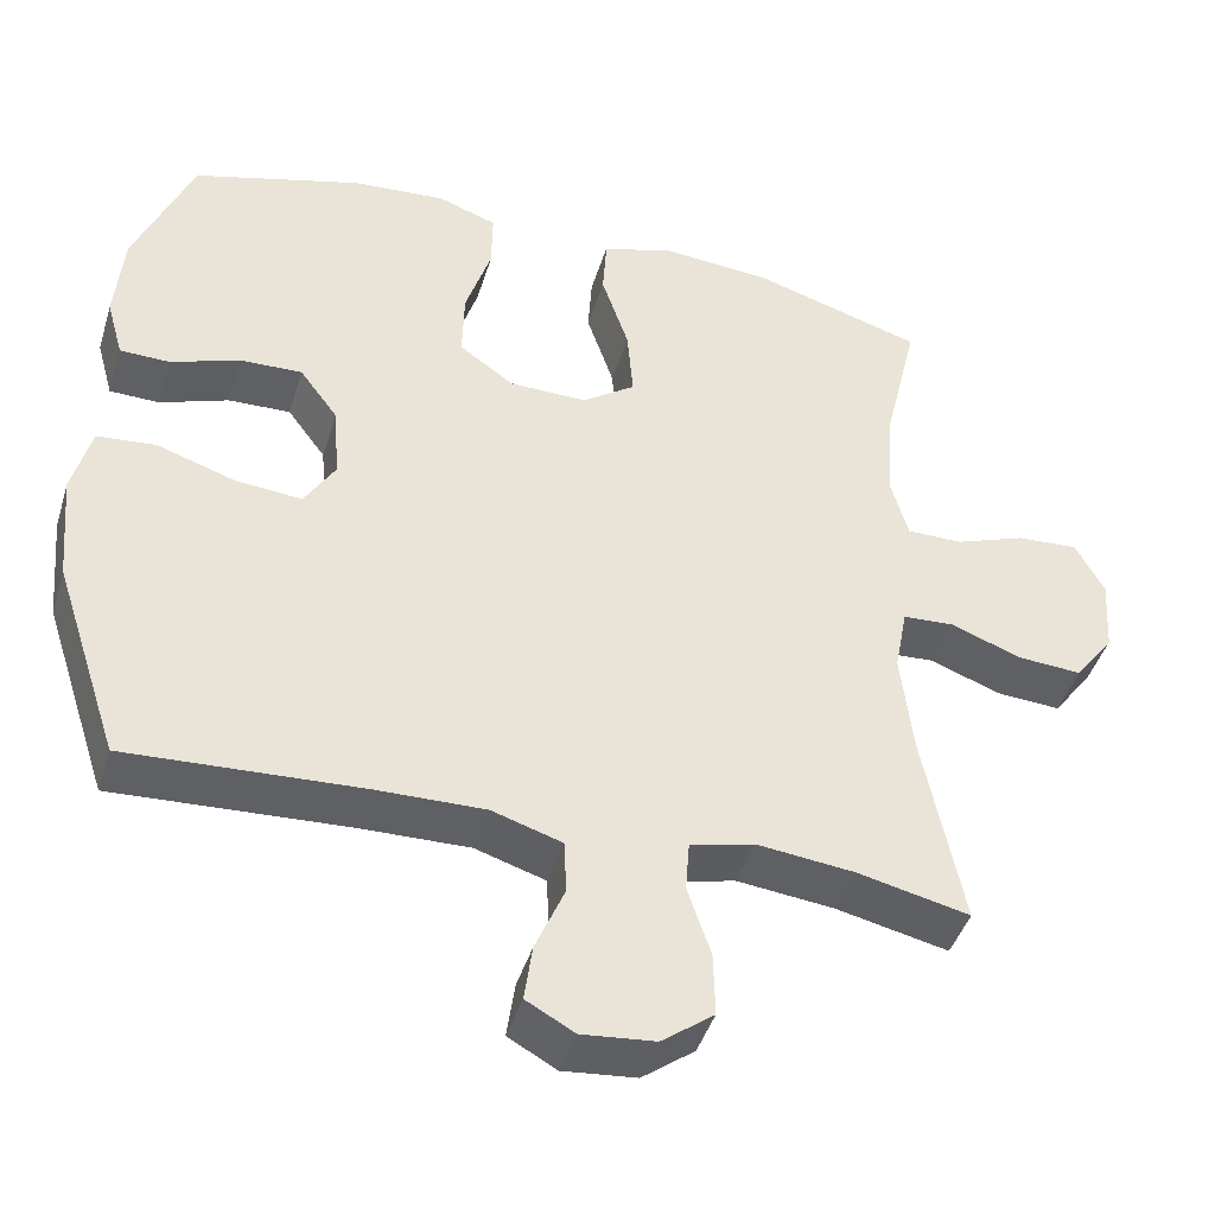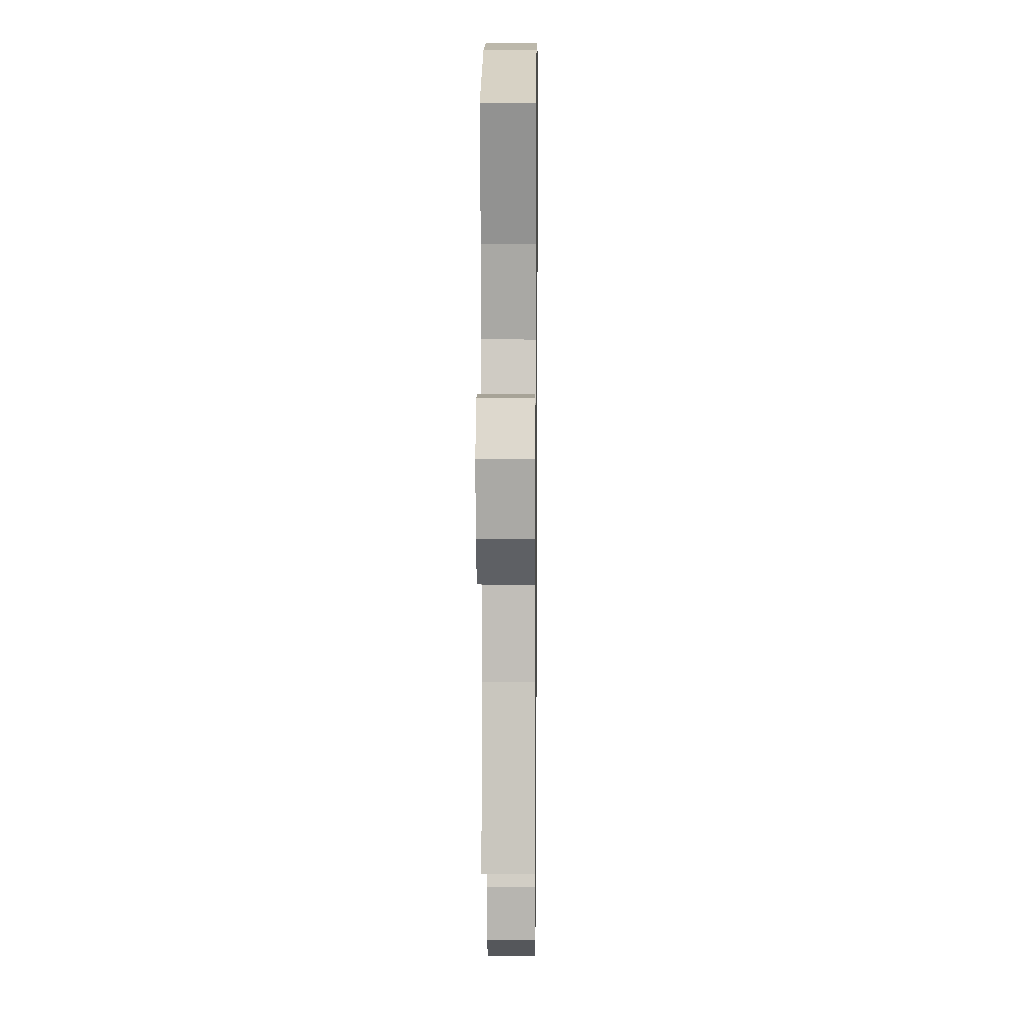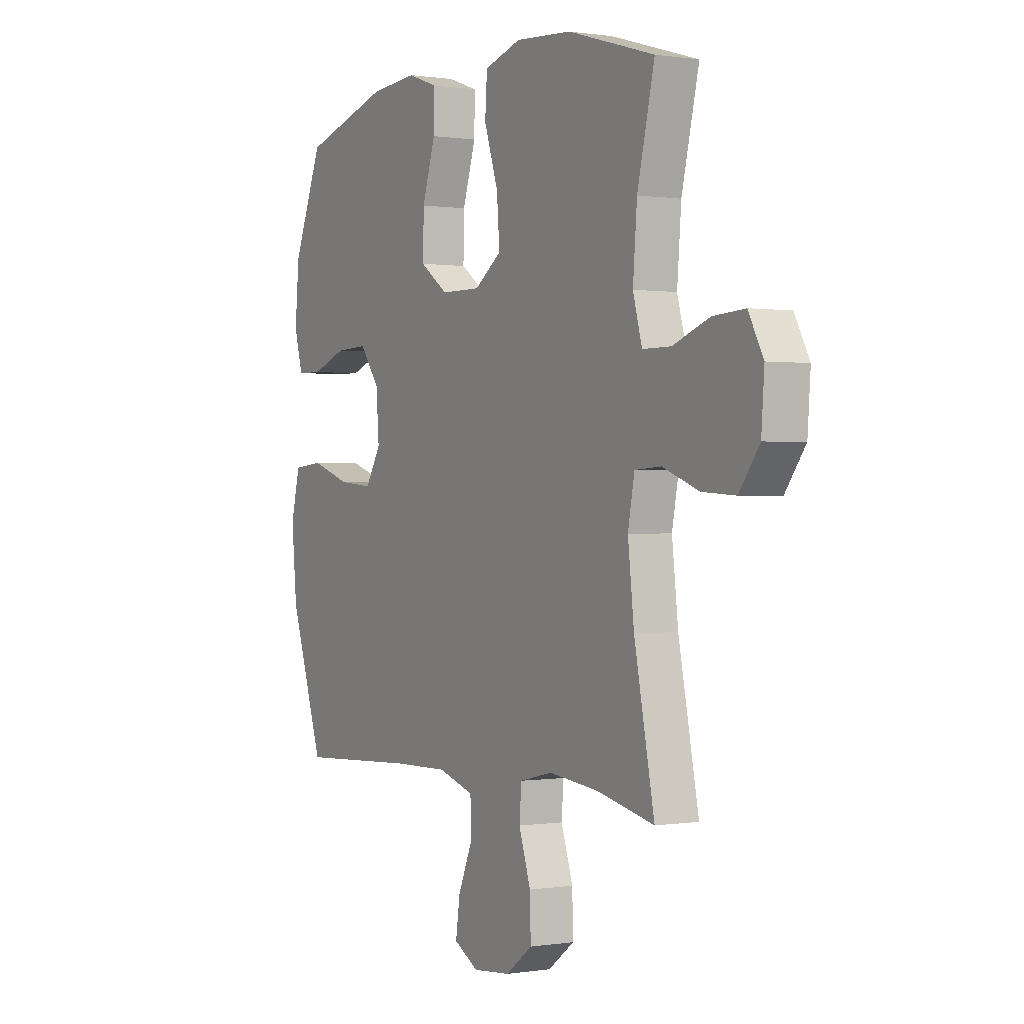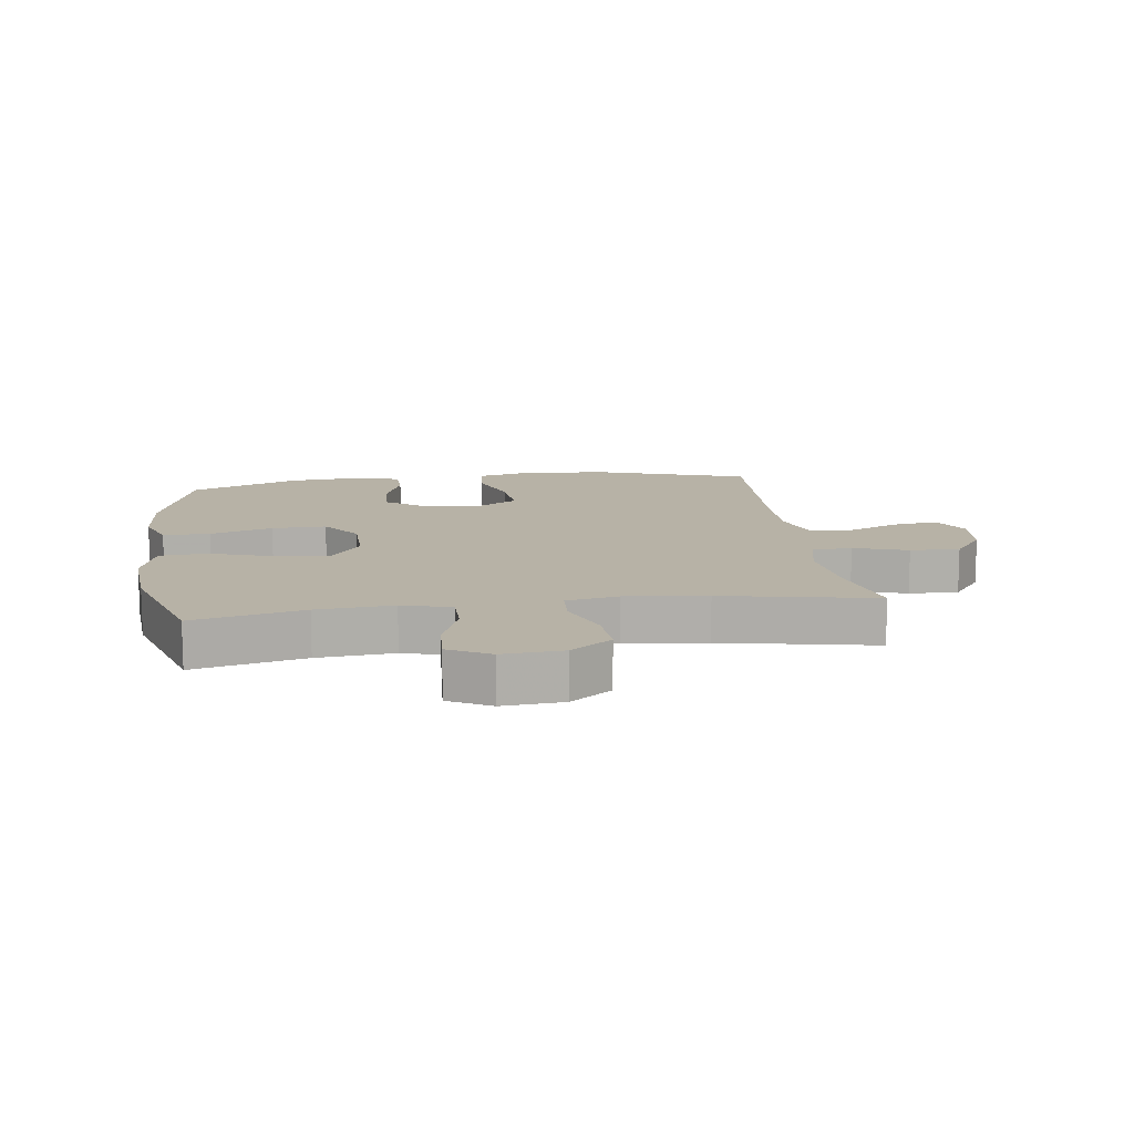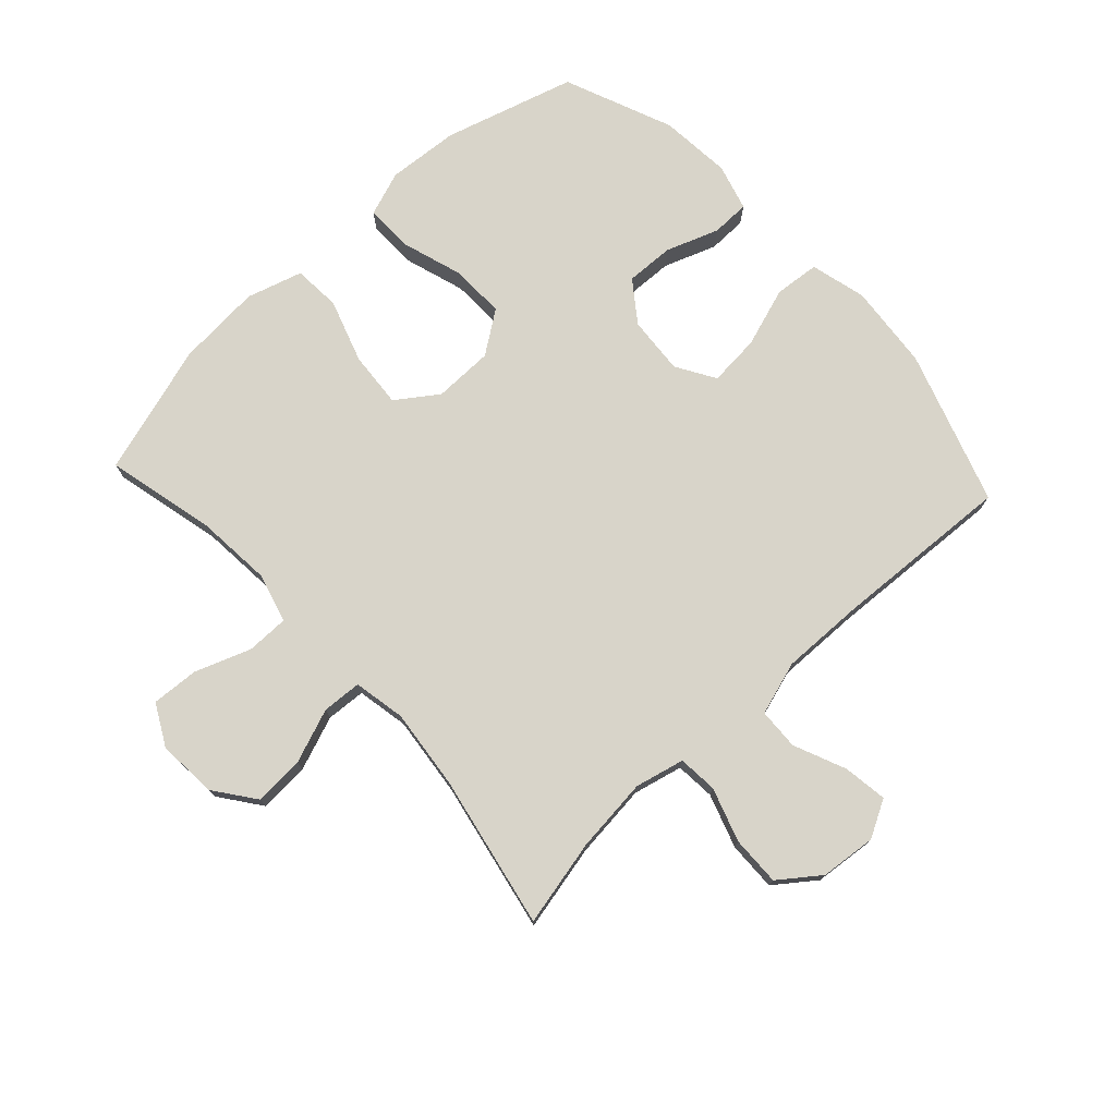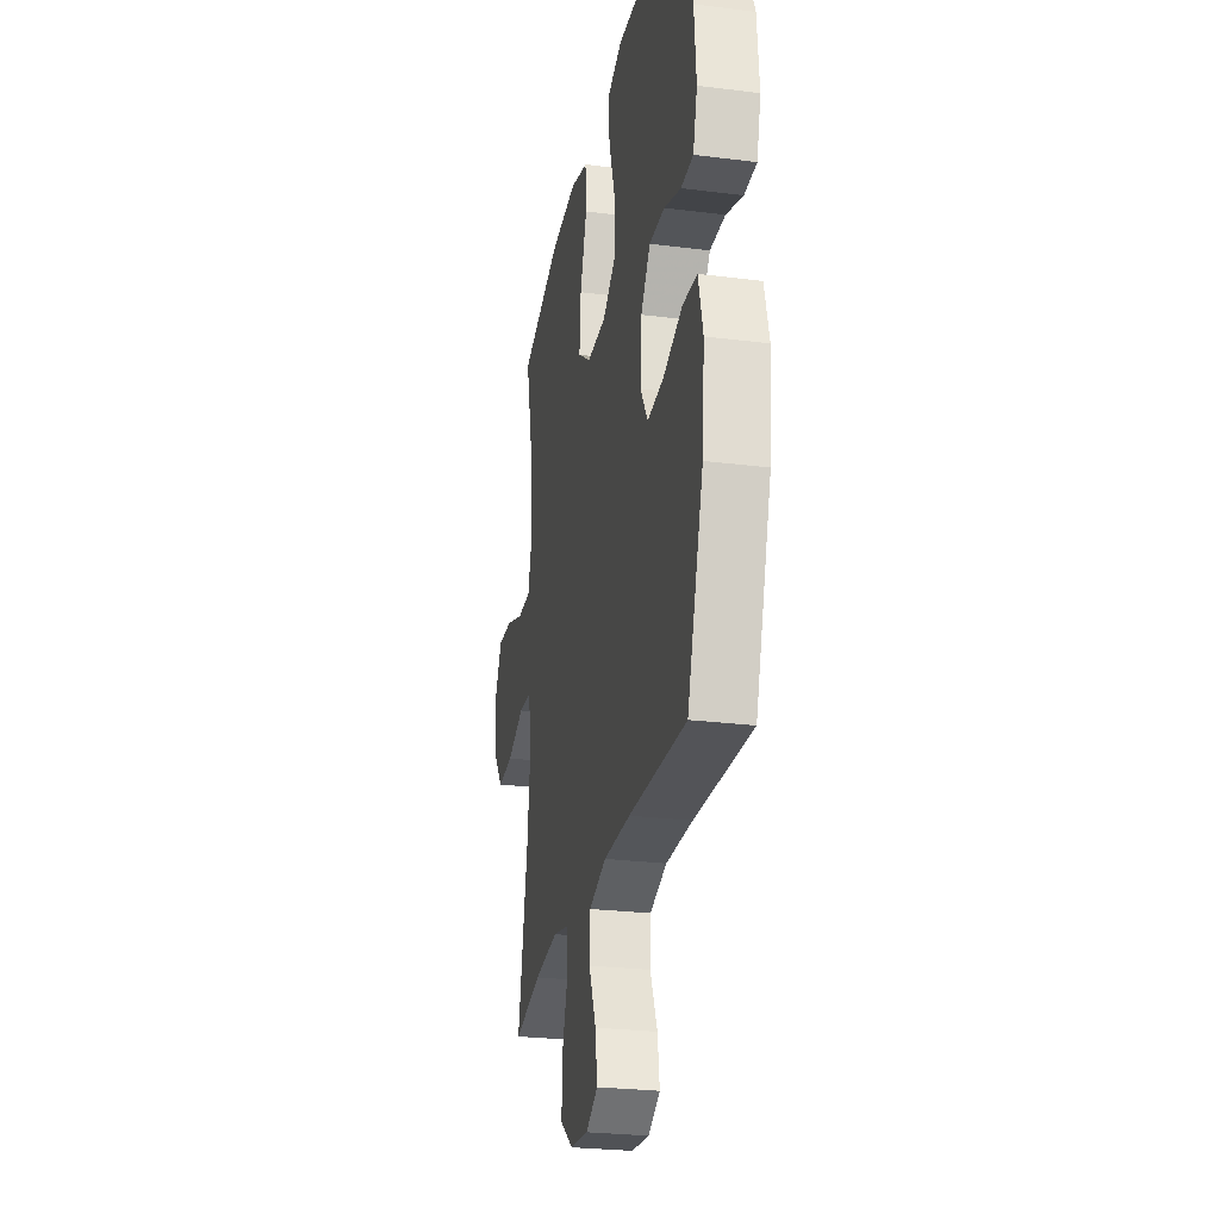
<metadata>
{"format":"obj","ext":"obj","renderer":"f3d","projection":"perspective","resolution":1024,"background":"white","views":[{"elev":-43.8,"azim":-16.8,"up":"+Z"},{"elev":10.4,"azim":90.7,"up":"+Z"},{"elev":0.3,"azim":59.7,"up":"+Z"},{"elev":12.4,"azim":82.1,"up":"+Y"},{"elev":75.5,"azim":137.2,"up":"+Y"},{"elev":-26.5,"azim":-101.2,"up":"+Z"}]}
</metadata>
<code>
v -0.5 0.07 0.5
v -0.288 0.07 0.562
v -0.172 0.07 0.571
v -0.099 0.07 0.545
v -0.1 0.07 0.469
v -0.132 0.07 0.368
v -0.134 0.07 0.28
v -0.066 0.07 0.232
v 0.031 0.07 0.231
v 0.097 0.07 0.278
v 0.09 0.07 0.368
v 0.056 0.07 0.47
v 0.061 0.07 0.547
v 0.151 0.07 0.574
v 0.288 0.07 0.564
v 0.5 0.07 0.5
v 0.458 0.07 0.322
v 0.448 0.07 0.199
v 0.47 0.07 0.12
v 0.539 0.07 0.12
v 0.628 0.07 0.153
v 0.705 0.07 0.158
v 0.741 0.07 0.091
v 0.734 0.07 -0.006
v 0.685 0.07 -0.072
v 0.604 0.07 -0.067
v 0.516 0.07 -0.034
v 0.452 0.07 -0.038
v 0.436 0.07 -0.122
v 0.451 0.07 -0.253
v 0.5 0.07 -0.5
v 0.36 0.07 -0.469
v 0.239 0.07 -0.456
v 0.159 0.07 -0.475
v 0.154 0.07 -0.539
v 0.183 0.07 -0.626
v 0.185 0.07 -0.706
v 0.12 0.07 -0.755
v 0.029 0.07 -0.764
v -0.031 0.07 -0.731
v -0.021 0.07 -0.66
v 0.015 0.07 -0.575
v 0.012 0.07 -0.508
v -0.075 0.07 -0.481
v -0.21 0.07 -0.484
v -0.5 0.07 -0.5
v -0.582 0.07 -0.252
v -0.595 0.07 -0.114
v -0.572 0.07 -0.024
v -0.499 0.07 -0.017
v -0.402 0.07 -0.049
v -0.319 0.07 -0.056
v -0.281 0.07 0.007
v -0.288 0.07 0.101
v -0.336 0.07 0.166
v -0.414 0.07 0.163
v -0.499 0.07 0.132
v -0.561 0.07 0.133
v -0.582 0.07 0.208
v -0.572 0.07 0.324
v -0.5 0 0.5
v -0.288 0 0.562
v -0.172 0 0.571
v -0.099 0 0.545
v -0.1 0 0.469
v -0.132 0 0.368
v -0.134 0 0.28
v -0.066 0 0.232
v 0.031 0 0.231
v 0.097 0 0.278
v 0.09 0 0.368
v 0.056 0 0.47
v 0.061 0 0.547
v 0.151 0 0.574
v 0.288 0 0.564
v 0.5 0 0.5
v 0.458 0 0.322
v 0.448 0 0.199
v 0.47 0 0.12
v 0.539 0 0.12
v 0.628 0 0.153
v 0.705 0 0.158
v 0.741 0 0.091
v 0.734 0 -0.006
v 0.685 0 -0.072
v 0.604 0 -0.067
v 0.516 0 -0.034
v 0.452 0 -0.038
v 0.436 0 -0.122
v 0.451 0 -0.253
v 0.5 0 -0.5
v 0.36 0 -0.469
v 0.239 0 -0.456
v 0.159 0 -0.475
v 0.154 0 -0.539
v 0.183 0 -0.626
v 0.185 0 -0.706
v 0.12 0 -0.755
v 0.029 0 -0.764
v -0.031 0 -0.731
v -0.021 0 -0.66
v 0.015 0 -0.575
v 0.012 0 -0.508
v -0.075 0 -0.481
v -0.21 0 -0.484
v -0.5 0 -0.5
v -0.582 0 -0.252
v -0.595 0 -0.114
v -0.572 0 -0.024
v -0.499 0 -0.017
v -0.402 0 -0.049
v -0.319 0 -0.056
v -0.281 0 0.007
v -0.288 0 0.101
v -0.336 0 0.166
v -0.414 0 0.163
v -0.499 0 0.132
v -0.561 0 0.133
v -0.582 0 0.208
v -0.572 0 0.324
f 4 5 6
f 3 4 6
f 2 3 6
f 1 2 6
f 60 1 6
f 59 60 6
f 58 59 6
f 57 58 6
f 56 57 6
f 55 56 6 7
f 54 55 7 8
f 53 54 8 9
f 52 53 9 10
f 49 50 51
f 48 49 51
f 47 48 51
f 46 47 51
f 45 46 51
f 44 45 51 52
f 43 44 52 10
f 40 41 42
f 39 40 42
f 38 39 42
f 37 38 42
f 36 37 42
f 35 36 42
f 42 43 10
f 35 42 10
f 34 35 10
f 30 31 32
f 29 30 32 33
f 34 10 11
f 33 34 11
f 29 33 11
f 28 29 11
f 25 26 27
f 24 25 27
f 23 24 27
f 22 23 27
f 21 22 27
f 20 21 27
f 19 20 27 28
f 15 16 17
f 14 15 17
f 13 14 17
f 12 13 17
f 11 12 17
f 11 17 18
f 11 18 19 28
f 66 65 64
f 66 64 63
f 66 63 62
f 66 62 61
f 66 61 120
f 66 120 119
f 66 119 118
f 66 118 117
f 66 117 116
f 67 66 116 115
f 68 67 115 114
f 69 68 114 113
f 70 69 113 112
f 111 110 109
f 111 109 108
f 111 108 107
f 111 107 106
f 111 106 105
f 112 111 105 104
f 70 112 104 103
f 102 101 100
f 102 100 99
f 102 99 98
f 102 98 97
f 102 97 96
f 102 96 95
f 70 103 102
f 70 102 95
f 70 95 94
f 92 91 90
f 93 92 90 89
f 71 70 94
f 71 94 93
f 71 93 89
f 71 89 88
f 87 86 85
f 87 85 84
f 87 84 83
f 87 83 82
f 87 82 81
f 87 81 80
f 88 87 80 79
f 77 76 75
f 77 75 74
f 77 74 73
f 77 73 72
f 77 72 71
f 78 77 71
f 88 79 78 71
f 1 61 62 2
f 2 62 63 3
f 3 63 64 4
f 4 64 65 5
f 5 65 66 6
f 6 66 67 7
f 7 67 68 8
f 8 68 69 9
f 9 69 70 10
f 10 70 71 11
f 11 71 72 12
f 12 72 73 13
f 13 73 74 14
f 14 74 75 15
f 15 75 76 16
f 16 76 77 17
f 17 77 78 18
f 18 78 79 19
f 19 79 80 20
f 20 80 81 21
f 21 81 82 22
f 22 82 83 23
f 23 83 84 24
f 24 84 85 25
f 25 85 86 26
f 26 86 87 27
f 27 87 88 28
f 28 88 89 29
f 29 89 90 30
f 30 90 91 31
f 31 91 92 32
f 32 92 93 33
f 33 93 94 34
f 34 94 95 35
f 35 95 96 36
f 36 96 97 37
f 37 97 98 38
f 38 98 99 39
f 39 99 100 40
f 40 100 101 41
f 41 101 102 42
f 42 102 103 43
f 43 103 104 44
f 44 104 105 45
f 45 105 106 46
f 46 106 107 47
f 47 107 108 48
f 48 108 109 49
f 49 109 110 50
f 50 110 111 51
f 51 111 112 52
f 52 112 113 53
f 53 113 114 54
f 54 114 115 55
f 55 115 116 56
f 56 116 117 57
f 57 117 118 58
f 58 118 119 59
f 59 119 120 60
f 60 120 61 1

</code>
